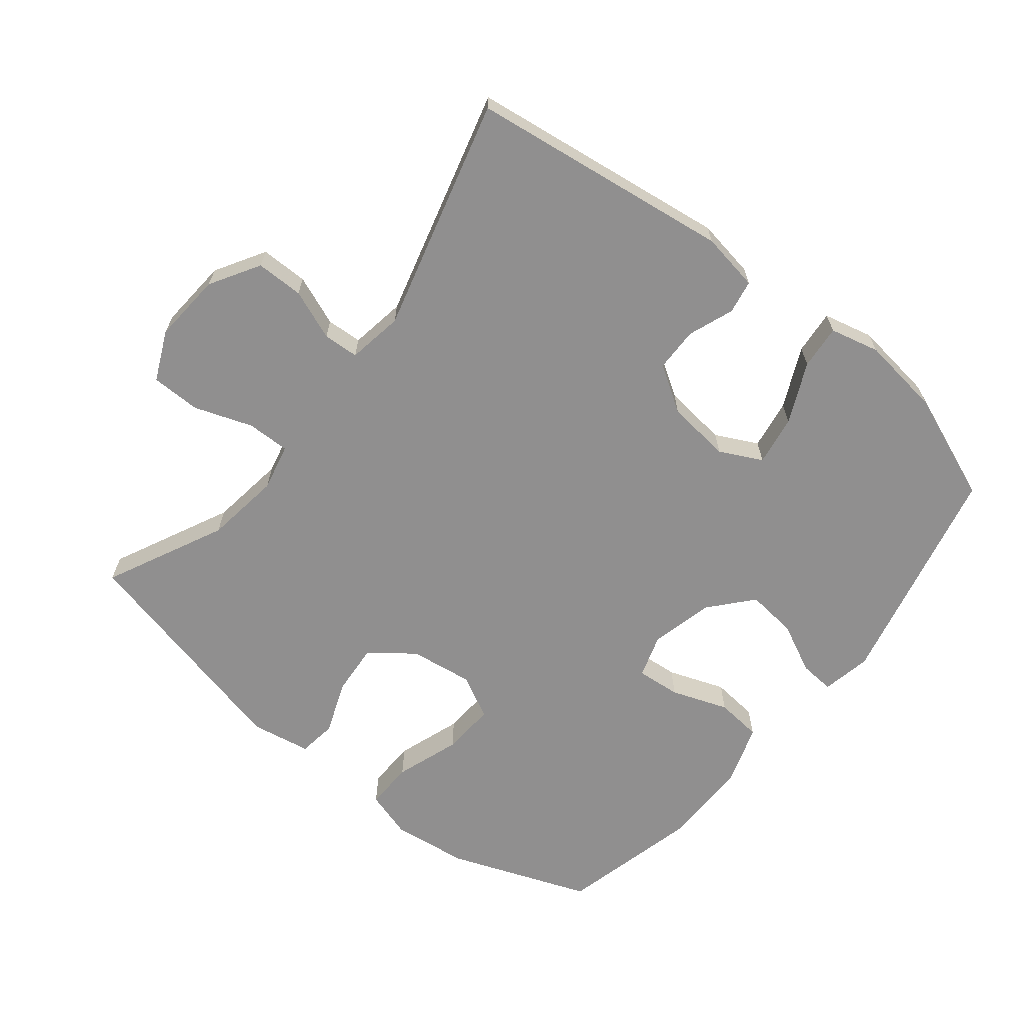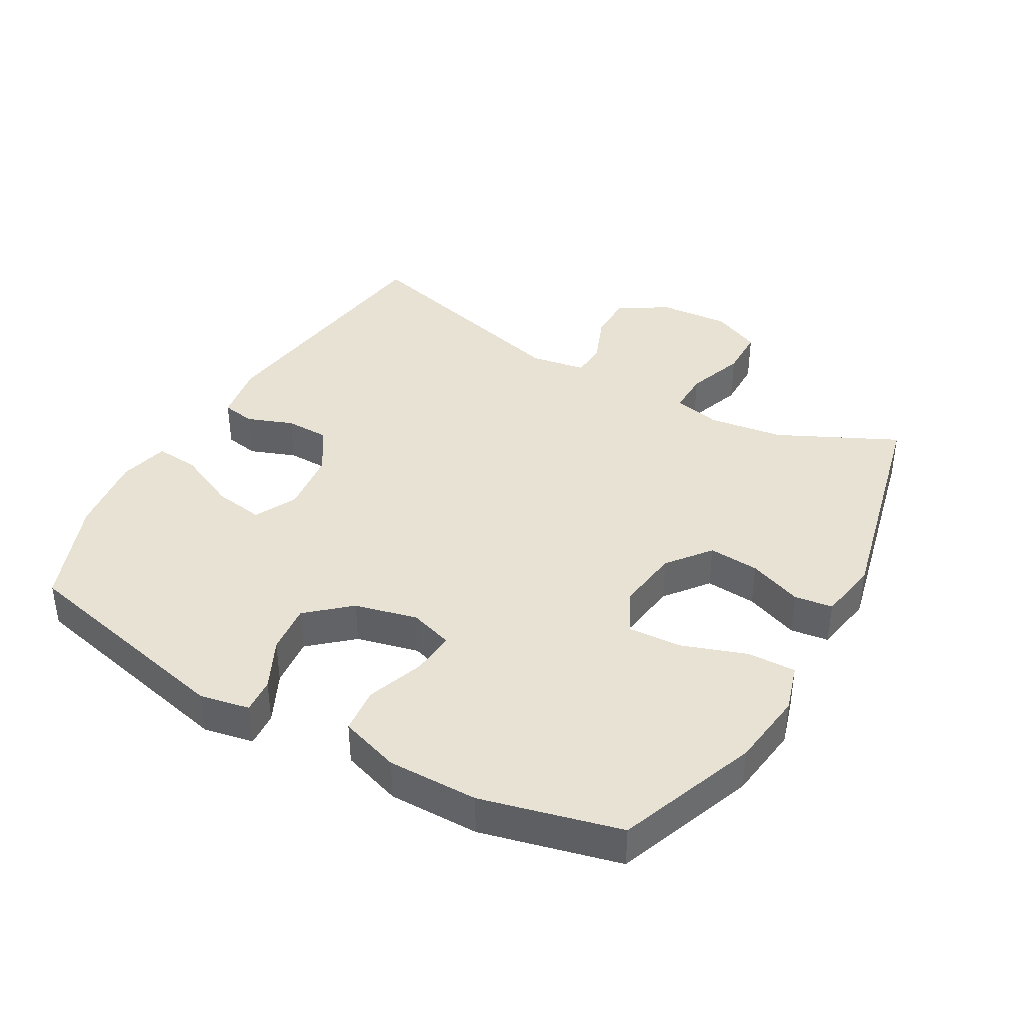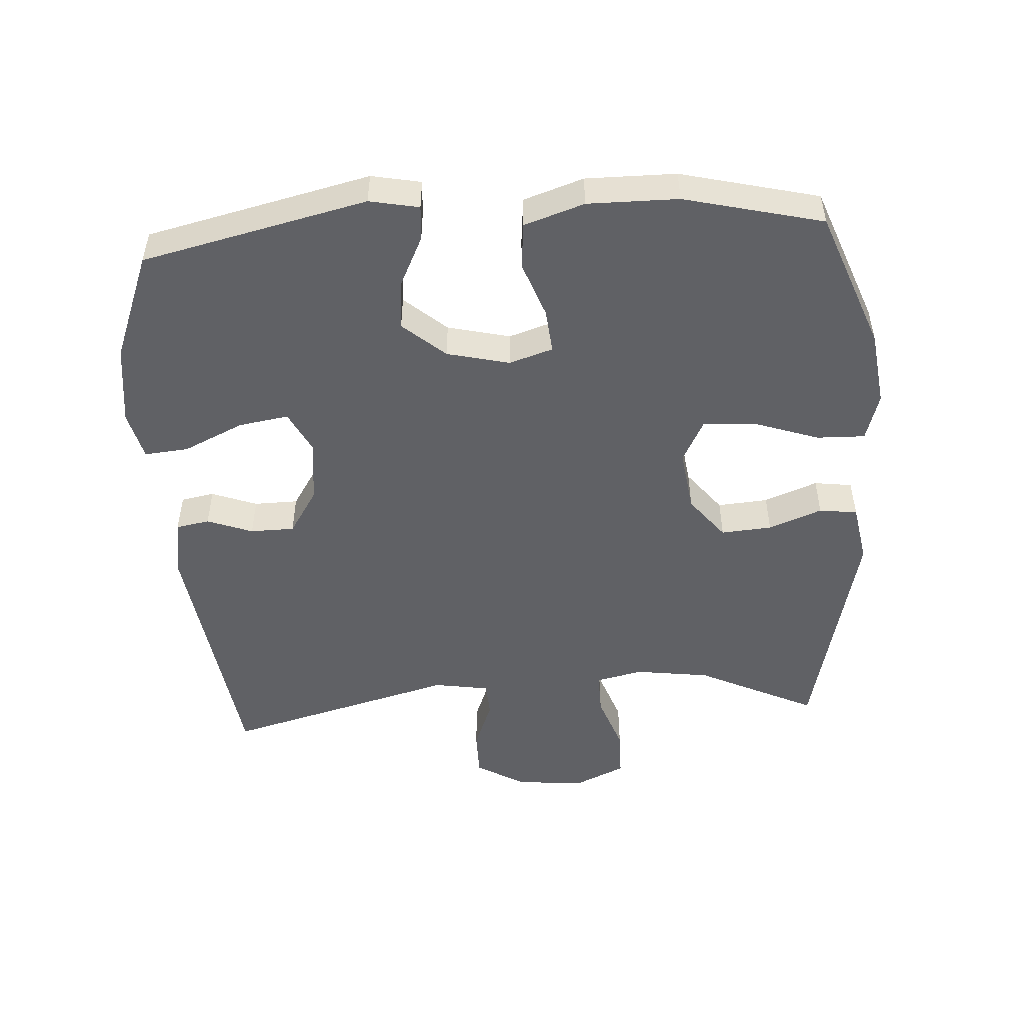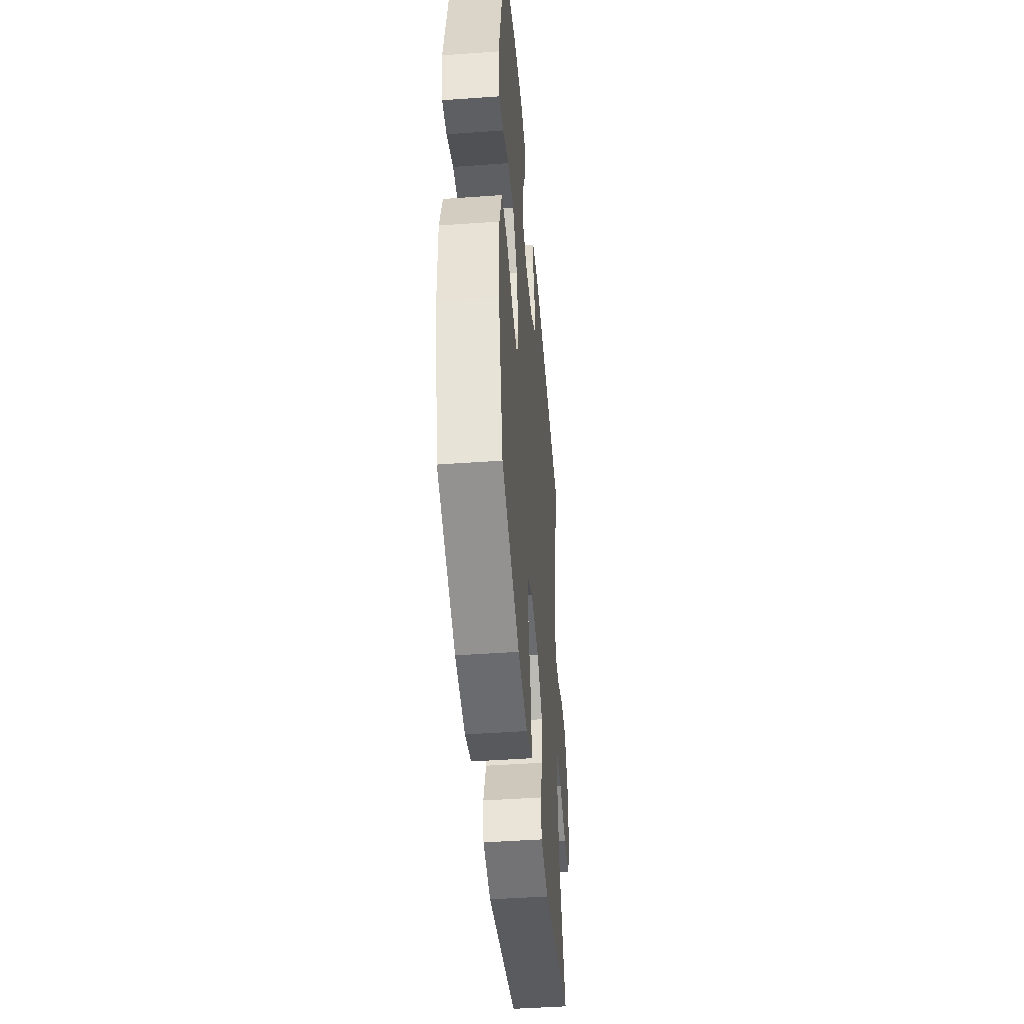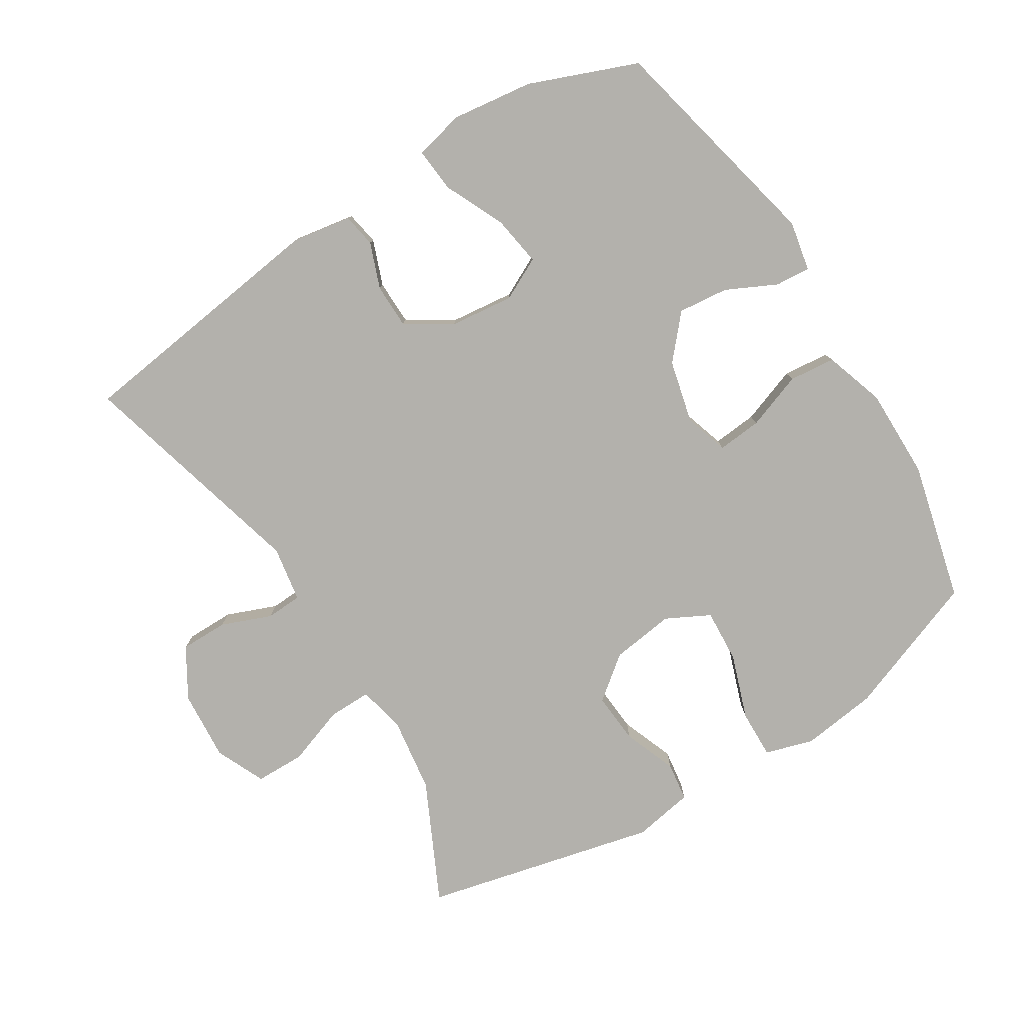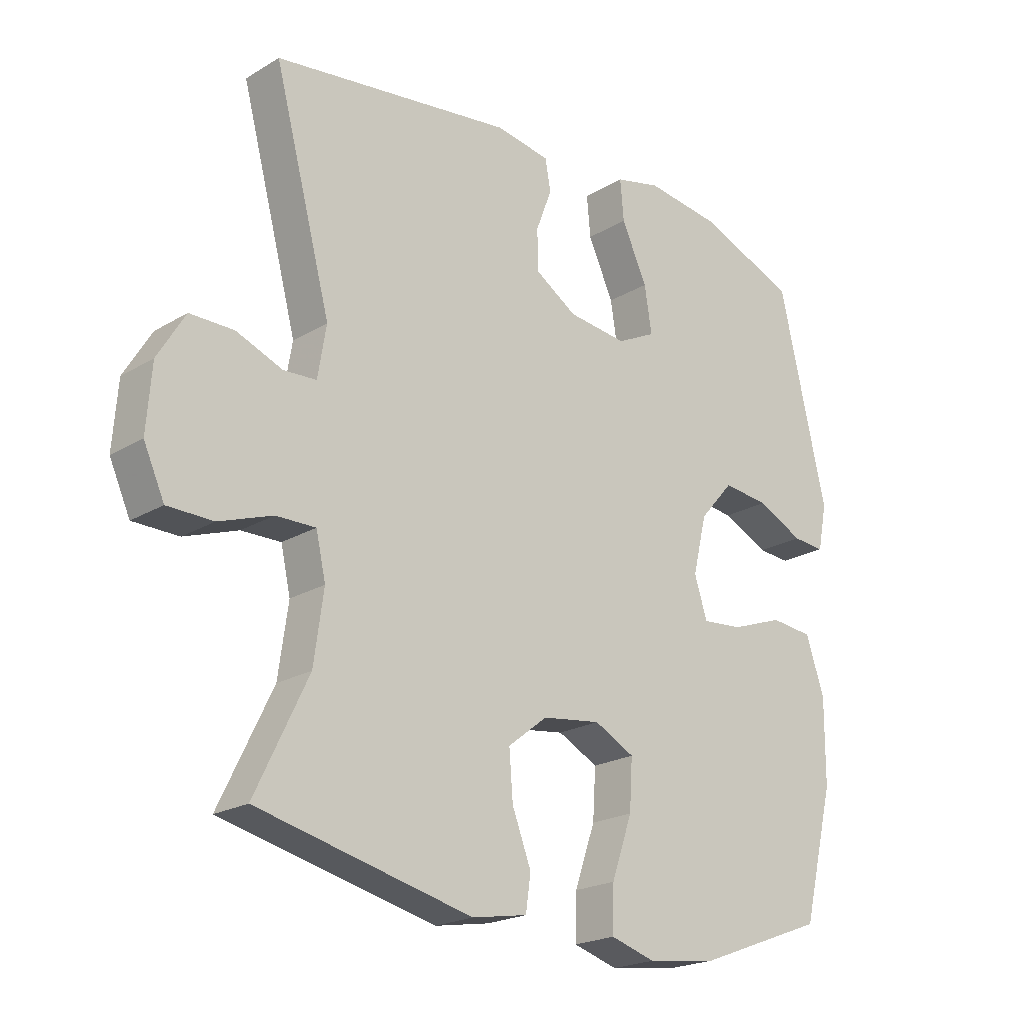
<metadata>
{"format":"obj","ext":"obj","renderer":"f3d","projection":"perspective","resolution":1024,"background":"white","views":[{"elev":-65.4,"azim":-38.6,"up":"+Y"},{"elev":39.7,"azim":119.6,"up":"+Y"},{"elev":-49.8,"azim":93.8,"up":"+Y"},{"elev":-46.1,"azim":94.7,"up":"+Z"},{"elev":-79.1,"azim":31.9,"up":"+Y"},{"elev":-21.2,"azim":-43.2,"up":"+Z"}]}
</metadata>
<code>
v 0.5 0.07 -0.5
v 0.288 0.07 -0.58
v 0.173 0.07 -0.595
v 0.1 0.07 -0.573
v 0.102 0.07 -0.5
v 0.136 0.07 -0.402
v 0.141 0.07 -0.321
v 0.075 0.07 -0.287
v -0.021 0.07 -0.3
v -0.086 0.07 -0.351
v -0.08 0.07 -0.428
v -0.049 0.07 -0.509
v -0.057 0.07 -0.567
v -0.148 0.07 -0.583
v -0.5 0.07 -0.5
v -0.413 0.07 -0.32
v -0.397 0.07 -0.206
v -0.413 0.07 -0.135
v -0.478 0.07 -0.136
v -0.566 0.07 -0.167
v -0.641 0.07 -0.166
v -0.675 0.07 -0.091
v -0.667 0.07 0.015
v -0.622 0.07 0.09
v -0.55 0.07 0.09
v -0.474 0.07 0.06
v -0.42 0.07 0.063
v -0.406 0.07 0.147
v -0.5 0.07 0.5
v -0.104 0.07 0.553
v -0.015 0.07 0.538
v -0.006 0.07 0.487
v -0.032 0.07 0.418
v -0.031 0.07 0.351
v 0.038 0.07 0.307
v 0.135 0.07 0.296
v 0.199 0.07 0.328
v 0.187 0.07 0.404
v 0.145 0.07 0.495
v 0.139 0.07 0.562
v 0.214 0.07 0.58
v 0.337 0.07 0.564
v 0.5 0.07 0.5
v 0.578 0.07 0.159
v 0.563 0.07 0.084
v 0.51 0.07 0.088
v 0.434 0.07 0.125
v 0.358 0.07 0.133
v 0.302 0.07 0.069
v 0.279 0.07 -0.026
v 0.3 0.07 -0.092
v 0.367 0.07 -0.086
v 0.453 0.07 -0.055
v 0.523 0.07 -0.062
v 0.553 0.07 -0.153
v 0.552 0.07 -0.29
v 0.5 0 -0.5
v 0.288 0 -0.58
v 0.173 0 -0.595
v 0.1 0 -0.573
v 0.102 0 -0.5
v 0.136 0 -0.402
v 0.141 0 -0.321
v 0.075 0 -0.287
v -0.021 0 -0.3
v -0.086 0 -0.351
v -0.08 0 -0.428
v -0.049 0 -0.509
v -0.057 0 -0.567
v -0.148 0 -0.583
v -0.5 0 -0.5
v -0.413 0 -0.32
v -0.397 0 -0.206
v -0.413 0 -0.135
v -0.478 0 -0.136
v -0.566 0 -0.167
v -0.641 0 -0.166
v -0.675 0 -0.091
v -0.667 0 0.015
v -0.622 0 0.09
v -0.55 0 0.09
v -0.474 0 0.06
v -0.42 0 0.063
v -0.406 0 0.147
v -0.5 0 0.5
v -0.104 0 0.553
v -0.015 0 0.538
v -0.006 0 0.487
v -0.032 0 0.418
v -0.031 0 0.351
v 0.038 0 0.307
v 0.135 0 0.296
v 0.199 0 0.328
v 0.187 0 0.404
v 0.145 0 0.495
v 0.139 0 0.562
v 0.214 0 0.58
v 0.337 0 0.564
v 0.5 0 0.5
v 0.578 0 0.159
v 0.563 0 0.084
v 0.51 0 0.088
v 0.434 0 0.125
v 0.358 0 0.133
v 0.302 0 0.069
v 0.279 0 -0.026
v 0.3 0 -0.092
v 0.367 0 -0.086
v 0.453 0 -0.055
v 0.523 0 -0.062
v 0.553 0 -0.153
v 0.552 0 -0.29
f 52 53 54 55
f 51 52 55 56
f 44 45 46 47
f 44 47 48
f 43 44 48
f 42 43 48 49
f 38 39 40 41
f 37 38 41 42
f 30 31 32 33
f 28 29 30 33
f 27 28 33 34
f 23 24 25 26
f 23 26 27
f 22 23 27
f 19 20 21 22
f 18 19 22 27
f 17 18 27 34
f 13 14 15 16
f 11 12 13 16
f 10 11 16 17
f 9 10 17 34
f 3 4 5 6
f 3 6 7
f 2 3 7
f 51 56 1 2
f 50 51 2 7
f 37 42 49 50
f 36 37 50 7
f 35 36 7 8
f 8 9 34 35
f 111 110 109 108
f 112 111 108 107
f 103 102 101 100
f 104 103 100
f 104 100 99
f 105 104 99 98
f 97 96 95 94
f 98 97 94 93
f 89 88 87 86
f 89 86 85 84
f 90 89 84 83
f 82 81 80 79
f 83 82 79
f 83 79 78
f 78 77 76 75
f 83 78 75 74
f 90 83 74 73
f 72 71 70 69
f 72 69 68 67
f 73 72 67 66
f 90 73 66 65
f 62 61 60 59
f 63 62 59
f 63 59 58
f 58 57 112 107
f 63 58 107 106
f 106 105 98 93
f 63 106 93 92
f 64 63 92 91
f 91 90 65 64
f 1 57 58 2
f 2 58 59 3
f 3 59 60 4
f 4 60 61 5
f 5 61 62 6
f 6 62 63 7
f 7 63 64 8
f 8 64 65 9
f 9 65 66 10
f 10 66 67 11
f 11 67 68 12
f 12 68 69 13
f 13 69 70 14
f 14 70 71 15
f 15 71 72 16
f 16 72 73 17
f 17 73 74 18
f 18 74 75 19
f 19 75 76 20
f 20 76 77 21
f 21 77 78 22
f 22 78 79 23
f 23 79 80 24
f 24 80 81 25
f 25 81 82 26
f 26 82 83 27
f 27 83 84 28
f 28 84 85 29
f 29 85 86 30
f 30 86 87 31
f 31 87 88 32
f 32 88 89 33
f 33 89 90 34
f 34 90 91 35
f 35 91 92 36
f 36 92 93 37
f 37 93 94 38
f 38 94 95 39
f 39 95 96 40
f 40 96 97 41
f 41 97 98 42
f 42 98 99 43
f 43 99 100 44
f 44 100 101 45
f 45 101 102 46
f 46 102 103 47
f 47 103 104 48
f 48 104 105 49
f 49 105 106 50
f 50 106 107 51
f 51 107 108 52
f 52 108 109 53
f 53 109 110 54
f 54 110 111 55
f 55 111 112 56
f 56 112 57 1

</code>
